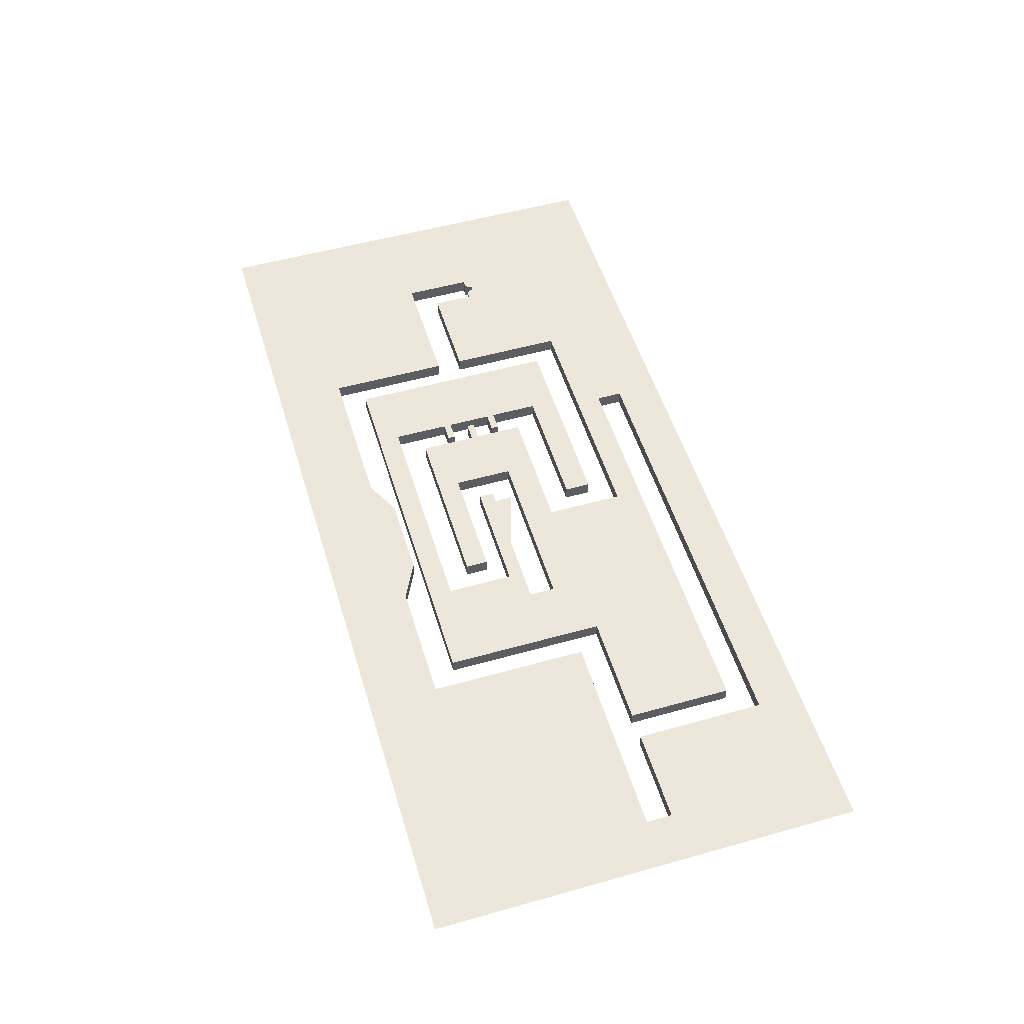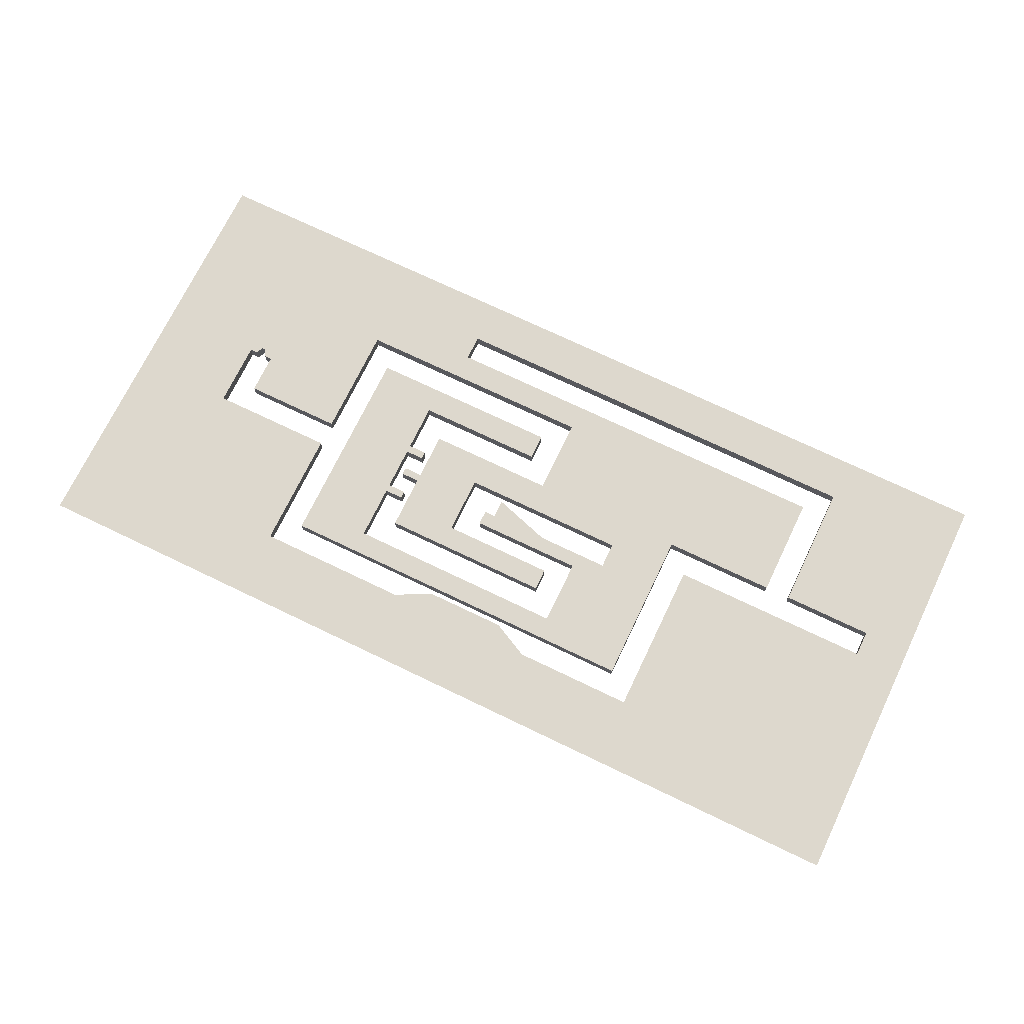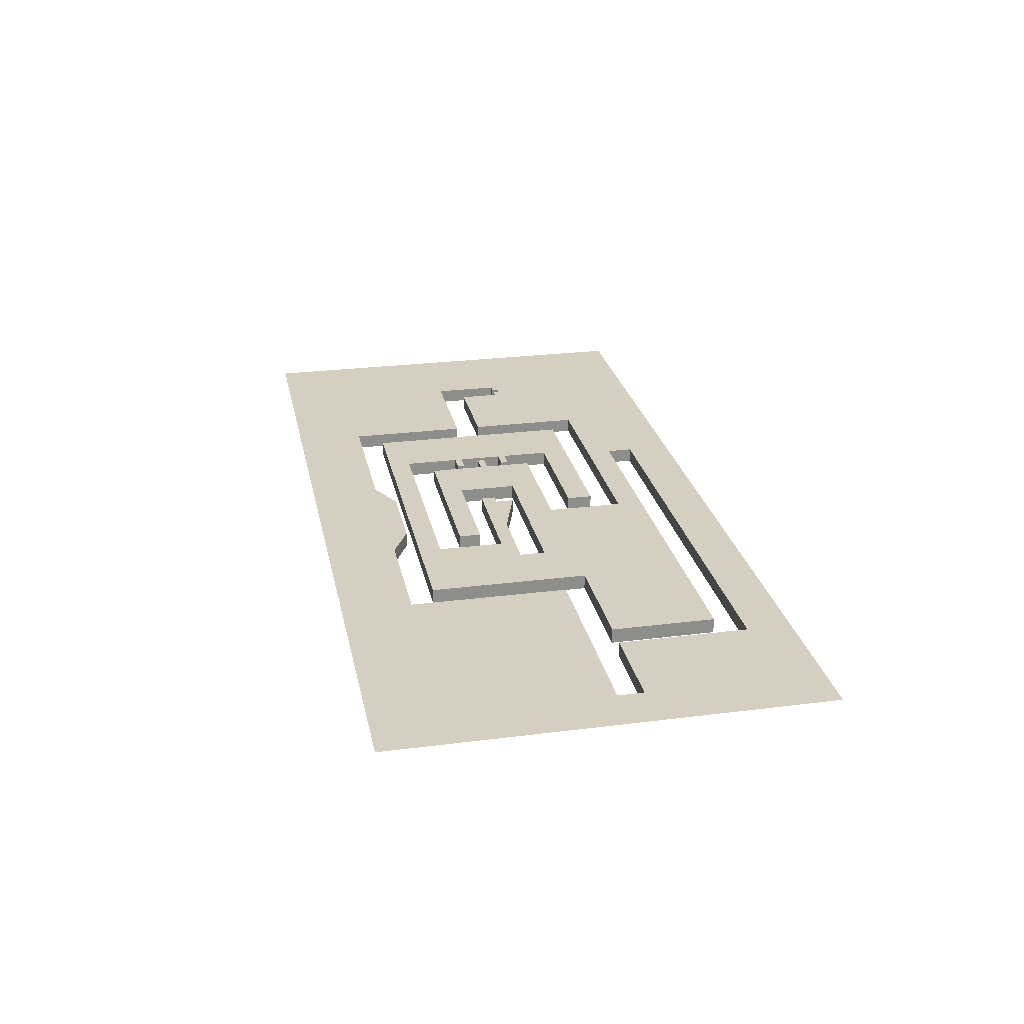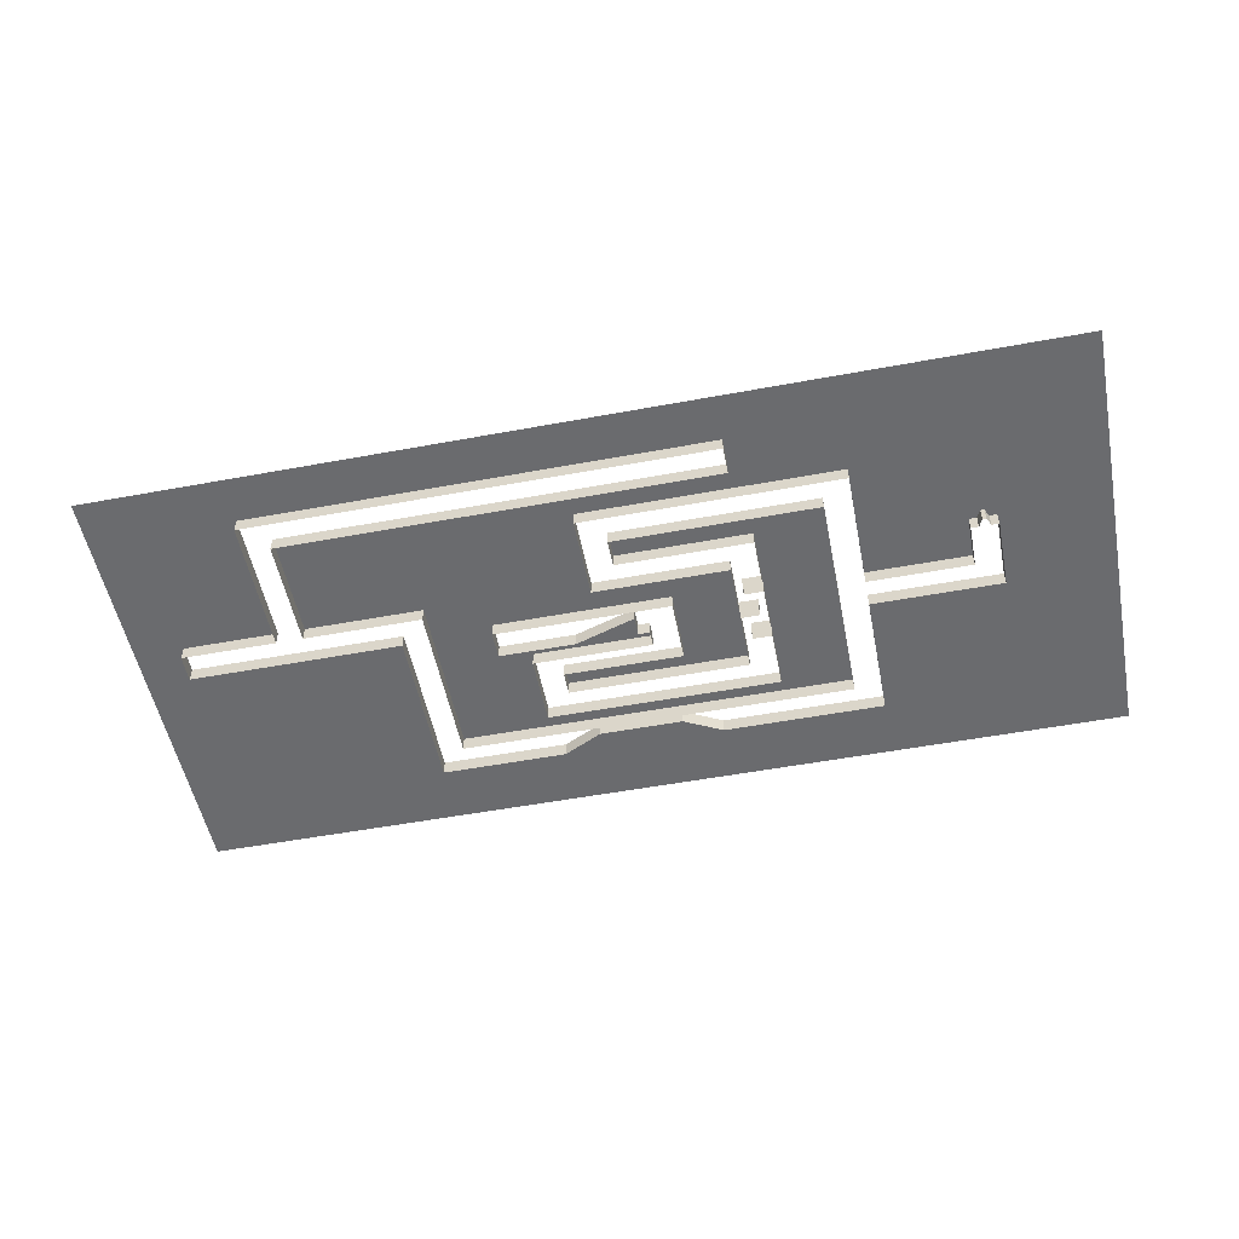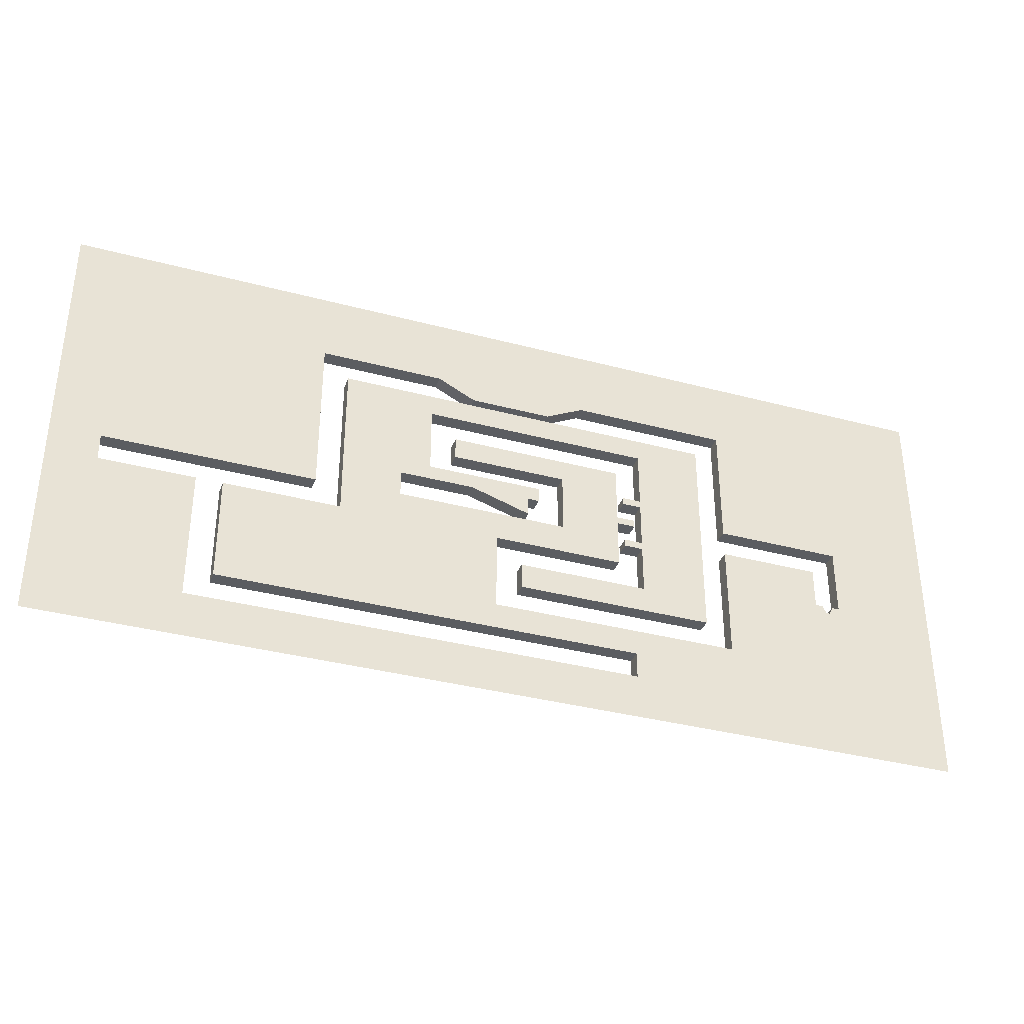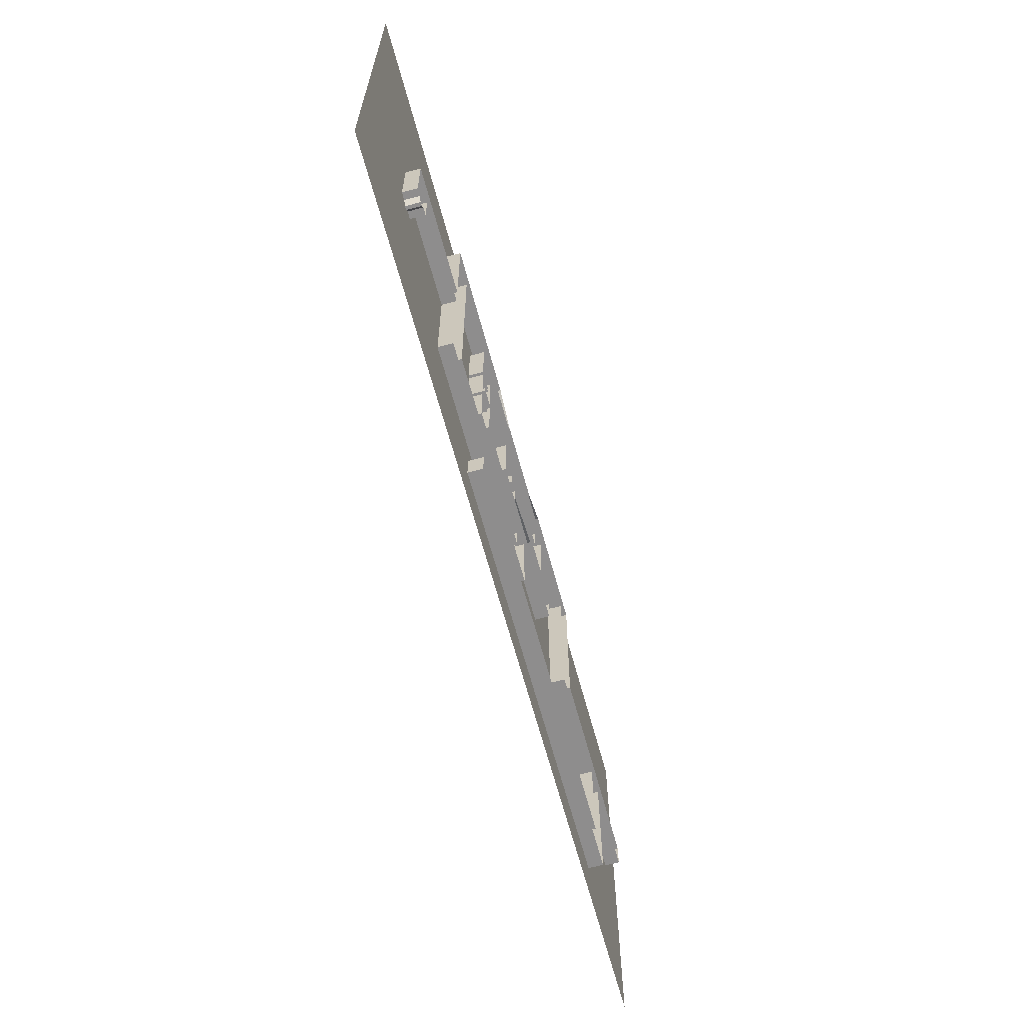
<metadata>
{"format":"obj","ext":"obj","renderer":"f3d","projection":"perspective","resolution":1024,"background":"white","views":[{"elev":52.8,"azim":-106.8,"up":"+Z"},{"elev":72.3,"azim":-154.3,"up":"+Z"},{"elev":25.9,"azim":-101.5,"up":"+Z"},{"elev":-53.3,"azim":11.2,"up":"+Z"},{"elev":-35.6,"azim":-19.4,"up":"+Y"},{"elev":-64.7,"azim":105.1,"up":"+Y"}]}
</metadata>
<code>
g default
v 0 0 2
v 0 7 2
v -16 0 2
v -16 7 2
v 0 11 2
v -16 11 2
v 39 7 2
v 39 11 2
v 20 7 2
v 20 11 2
v 36 2 2
v 28.85 11 2
v 36 7 2
v 36 11 2
v 0 -8 2
v -16 -8 2
v 62 0 2
v 62 -8 2
v 46 0 2
v 46 -8 2
v 46 16 2
v 62 16 2
v 46 22 2
v 62 22 2
v 15 16 2
v 15 22 2
v 8 7 2
v 8 11 2
v 0 35 2
v -16 35 2
v 8 35 2
v -16 29 2
v 0 29 2
v 8 29 2
v 69 29 2
v 69 35 2
v 87 29 2
v 87 35 2
v 69 -15 2
v 87 -15 2
v 69 -22 2
v 87 -22 2
v 34 -15 2
v 34 -22 2
v 27 0 2
v 27 -8 2
v 0 -29 2
v -16 -29 2
v 27 -29 2
v 0 -36 2
v -16 -36 2
v 27 -36 2
v 46 7 2
v 62 7 2
v 46 5 2
v 62 5 2
v 87 14 2
v 69 14 2
v 87 12 2
v 69 12 2
v 87 1.1e-05 2
v 69 1.1e-05 2
v 87 -2 2
v 69 -2 2
v 67 5 2
v 67 7 2
v 64 14 2
v 64 12 2
v 64 1.1e-05 2
v 64 -2 2
v 94 -29 2
v 94 -36 2
v 121 -29 2
v 121 -36 2
v 94 2 2
v 121 2 2
v 94 9 2
v 121 9 2
v 94 42 2
v 121 42 2
v 94 61 2
v 121 61 2
v 156 9 2
v 156 42 2
v 156 61 2
v 128 9 2
v 128 42 2
v 128 61 2
v 128 -9 2
v 156 -9 2
v 94 -9 2
v 121 -9 2
v 128 -29 2
v 128 -36 2
v 156 -29 2
v 156 -36 2
v 123 -9 2
v 124 -29 2
v 124 -36 2
v 126 -9 2
v 125 -29 2
v 125 -36 2
v 94 -11 2
v 121 -11 2
v 124 -11 2
v 125 -11 2
v 128 -11 2
v 156 -11 2
v -23 42 2
v -23 61 2
v -79 42 2
v -79 61 2
v -23 -1 2
v -79 -1 2
v -47 -8 2
v -47 -29 2
v -47 -36 2
v -92 42 2
v -92 -1 2
v -79 -8 2
v -92 -8 2
v -79 -36 2
v -92 -36 2
v -54 -8 2
v -54 -36 2
v 66 -29 2
v 66 -36 2
v 94 -43 2
v 121 -43 2
v 124 -43 2
v 128 -43 2
v 156 -43 2
v 125 -43 2
v 66 -43 2
v 94 -55 2
v 121 -55 2
v 124 -55 2
v 128 -55 2
v 156 -55 2
v 125 -55 2
v 66 -55 2
v -92 61 2
v -79 -43 2
v -92 -43 2
v -54 -43 2
v -79 -55 2
v -92 -55 2
v -54 -55 2
v 10 42 2
v 10 61 2
v 52 42 2
v 52 61 2
v 20.03 61 2
v 20.03 37 2
v 41.97 61 2
v 41.97 37 2
v 0 0 -2
v 0 7 -2
v -16 0 -2
v -16 7 -2
v -16 11 -2
v 8 7 -2
v 39 7 -2
v 39 11 -2
v 20 7 -2
v 36 2 -2
v 20 11 -2
v 28.85 11 -2
v 36 7 -2
v 36 11 -2
v -16 -8 -2
v 27 0 -2
v 62 0 -2
v 62 -8 -2
v 46 -8 -2
v 46 0 -2
v 46 5 -2
v 62 5 -2
v 62 16 -2
v 62 22 -2
v 46 22 -2
v 46 16 -2
v 15 16 -2
v 15 22 -2
v 8 11 -2
v -16 29 -2
v 0 35 -2
v -16 35 -2
v 8 29 -2
v 8 35 -2
v 69 29 -2
v 69 35 -2
v 87 35 -2
v 87 29 -2
v 87 14 -2
v 69 14 -2
v 87 -15 -2
v 87 -22 -2
v 69 -22 -2
v 69 -15 -2
v 34 -15 -2
v 34 -22 -2
v 27 -8 -2
v 27 -29 -2
v 0 -36 -2
v -16 -36 -2
v 27 -36 -2
v 46 7 -2
v 62 7 -2
v 87 12 -2
v 87 1.1e-05 -2
v 69 12 -2
v 69 1.1e-05 -2
v 87 -2 -2
v 69 -2 -2
v 67 5 -2
v 67 7 -2
v 64 14 -2
v 64 12 -2
v 64 1.1e-05 -2
v 64 -2 -2
v 66 -29 -2
v 66 -36 -2
v 94 -29 -2
v 94 -11 -2
v 94 2 -2
v 121 2 -2
v 94 9 -2
v 121 9 -2
v 94 42 -2
v 128 9 -2
v 128 -9 -2
v 94 -9 -2
v 121 -9 -2
v 123 -9 -2
v 124 -11 -2
v 126 -9 -2
v 125 -11 -2
v 52 42 -2
v -23 42 -2
v -23 -1 -2
v -79 -1 -2
v -47 -8 -2
v -47 -29 -2
v -47 -36 -2
v -79 -8 -2
v -54 -8 -2
v -54 -36 -2
v 66 -43 -2
v -54 -43 -2
v 10 42 -2
v 41.97 37 -2
v 20.03 37 -2
g Level_02
f 1 2 3
f 3 2 4
f 4 2 6
f 6 2 5
f 5 2 28
f 28 2 27
f 10 9 12
f 12 9 11
f 11 13 12
f 12 13 14
f 14 13 8
f 8 13 7
f 1 3 15
f 15 3 16
f 19 20 17
f 17 20 18
f 45 46 19
f 19 46 20
f 53 54 21
f 21 54 22
f 21 22 23
f 23 22 24
f 21 23 25
f 25 23 26
f 28 27 10
f 10 27 9
f 32 33 30
f 30 33 29
f 33 34 29
f 29 34 31
f 6 5 32
f 32 5 33
f 5 28 33
f 33 28 34
f 31 34 36
f 36 34 35
f 36 35 38
f 38 35 37
f 40 63 39
f 39 63 64
f 40 39 42
f 42 39 41
f 41 39 44
f 44 39 43
f 1 15 45
f 45 15 46
f 15 16 47
f 47 16 48
f 46 15 49
f 49 15 47
f 47 48 50
f 50 48 51
f 49 47 52
f 52 47 50
f 55 56 53
f 53 56 54
f 19 17 55
f 55 17 56
f 58 57 35
f 35 57 37
f 60 59 58
f 58 59 57
f 62 61 60
f 60 61 59
f 64 63 62
f 62 63 61
f 54 56 66
f 66 56 65
f 60 58 68
f 68 58 67
f 64 62 70
f 70 62 69
f 126 127 71
f 71 127 72
f 71 72 73
f 73 72 74
f 91 92 75
f 75 92 76
f 77 78 79
f 79 78 80
f 79 80 81
f 81 80 82
f 80 78 87
f 87 78 86
f 82 80 88
f 88 80 87
f 87 86 84
f 84 86 83
f 88 87 85
f 85 87 84
f 83 86 90
f 90 86 89
f 103 104 91
f 91 104 92
f 101 102 93
f 93 102 94
f 106 107 100
f 100 107 89
f 93 94 95
f 95 94 96
f 89 107 90
f 90 107 108
f 92 104 97
f 97 104 105
f 73 74 98
f 98 74 99
f 98 99 101
f 101 99 102
f 71 73 103
f 103 73 104
f 105 104 98
f 98 104 73
f 106 105 101
f 101 105 98
f 107 106 93
f 93 106 101
f 108 107 95
f 95 107 93
f 149 150 109
f 109 150 110
f 109 110 111
f 111 110 112
f 109 111 113
f 113 111 114
f 48 16 116
f 116 16 115
f 51 48 117
f 117 48 116
f 114 111 119
f 119 111 118
f 114 119 120
f 120 119 121
f 120 121 122
f 122 121 123
f 120 122 124
f 124 122 125
f 49 52 126
f 126 52 127
f 74 72 129
f 129 72 128
f 99 74 130
f 130 74 129
f 96 94 132
f 132 94 131
f 102 99 133
f 133 99 130
f 94 102 131
f 131 102 133
f 72 127 128
f 128 127 134
f 129 128 136
f 136 128 135
f 130 129 137
f 137 129 136
f 132 131 139
f 139 131 138
f 133 130 140
f 140 130 137
f 131 133 138
f 138 133 140
f 128 134 135
f 135 134 141
f 111 112 118
f 118 112 142
f 122 123 143
f 143 123 144
f 125 122 145
f 145 122 143
f 143 144 146
f 146 144 147
f 145 143 148
f 148 143 146
f 141 134 148
f 148 134 145
f 152 155 151
f 151 155 156
f 79 81 151
f 151 81 152
f 154 153 149
f 149 153 150
f 156 155 154
f 154 155 153
f 2 1 158
f 158 1 157
f 3 4 159
f 159 4 160
f 4 6 160
f 160 6 161
f 27 2 162
f 162 2 158
f 8 7 164
f 164 7 163
f 11 9 166
f 166 9 165
f 10 12 167
f 167 12 168
f 13 11 169
f 169 11 166
f 12 14 168
f 168 14 170
f 7 13 163
f 163 13 169
f 14 8 170
f 170 8 164
f 16 3 171
f 171 3 159
f 1 45 157
f 157 45 172
f 17 18 173
f 173 18 174
f 18 20 174
f 174 20 175
f 19 55 176
f 176 55 177
f 56 17 178
f 178 17 173
f 24 22 180
f 180 22 179
f 23 24 181
f 181 24 180
f 21 25 182
f 182 25 183
f 26 23 184
f 184 23 181
f 25 26 183
f 183 26 184
f 9 27 165
f 165 27 162
f 28 10 185
f 185 10 167
f 6 32 161
f 161 32 186
f 30 29 188
f 188 29 187
f 34 28 189
f 189 28 185
f 29 31 187
f 187 31 190
f 32 30 186
f 186 30 188
f 35 34 191
f 191 34 189
f 31 36 190
f 190 36 192
f 36 38 192
f 192 38 193
f 38 37 193
f 193 37 194
f 37 57 194
f 194 57 195
f 58 35 196
f 196 35 191
f 40 42 197
f 197 42 198
f 42 41 198
f 198 41 199
f 43 39 201
f 201 39 200
f 41 44 199
f 199 44 202
f 44 43 202
f 202 43 201
f 45 19 172
f 172 19 176
f 20 46 175
f 175 46 203
f 46 49 203
f 203 49 204
f 50 51 205
f 205 51 206
f 52 50 207
f 207 50 205
f 53 21 208
f 208 21 182
f 22 54 179
f 179 54 209
f 55 53 177
f 177 53 208
f 57 59 195
f 195 59 210
f 59 61 210
f 210 61 211
f 62 60 213
f 213 60 212
f 61 63 211
f 211 63 214
f 63 40 214
f 214 40 197
f 39 64 200
f 200 64 215
f 65 56 216
f 216 56 178
f 54 66 209
f 209 66 217
f 66 65 217
f 217 65 216
f 67 58 218
f 218 58 196
f 60 68 212
f 212 68 219
f 68 67 219
f 219 67 218
f 69 62 220
f 220 62 213
f 64 70 215
f 215 70 221
f 70 69 221
f 221 69 220
f 49 126 204
f 204 126 222
f 127 52 223
f 223 52 207
f 71 103 224
f 224 103 225
f 75 76 226
f 226 76 227
f 78 77 229
f 229 77 228
f 77 79 228
f 228 79 230
f 86 78 231
f 231 78 229
f 89 86 232
f 232 86 231
f 91 75 233
f 233 75 226
f 76 92 227
f 227 92 234
f 92 97 234
f 234 97 235
f 97 105 235
f 235 105 236
f 100 89 237
f 237 89 232
f 106 100 238
f 238 100 237
f 103 91 225
f 225 91 233
f 105 106 236
f 236 106 238
f 79 151 230
f 230 151 239
f 109 113 240
f 240 113 241
f 113 114 241
f 241 114 242
f 115 16 243
f 243 16 171
f 116 115 244
f 244 115 243
f 51 117 206
f 206 117 245
f 117 116 245
f 245 116 244
f 114 120 242
f 242 120 246
f 120 124 246
f 246 124 247
f 124 125 247
f 247 125 248
f 126 71 222
f 222 71 224
f 134 127 249
f 249 127 223
f 125 145 248
f 248 145 250
f 145 134 250
f 250 134 249
f 149 109 251
f 251 109 240
f 151 156 239
f 239 156 252
f 154 149 253
f 253 149 251
f 156 154 252
f 252 154 253

</code>
